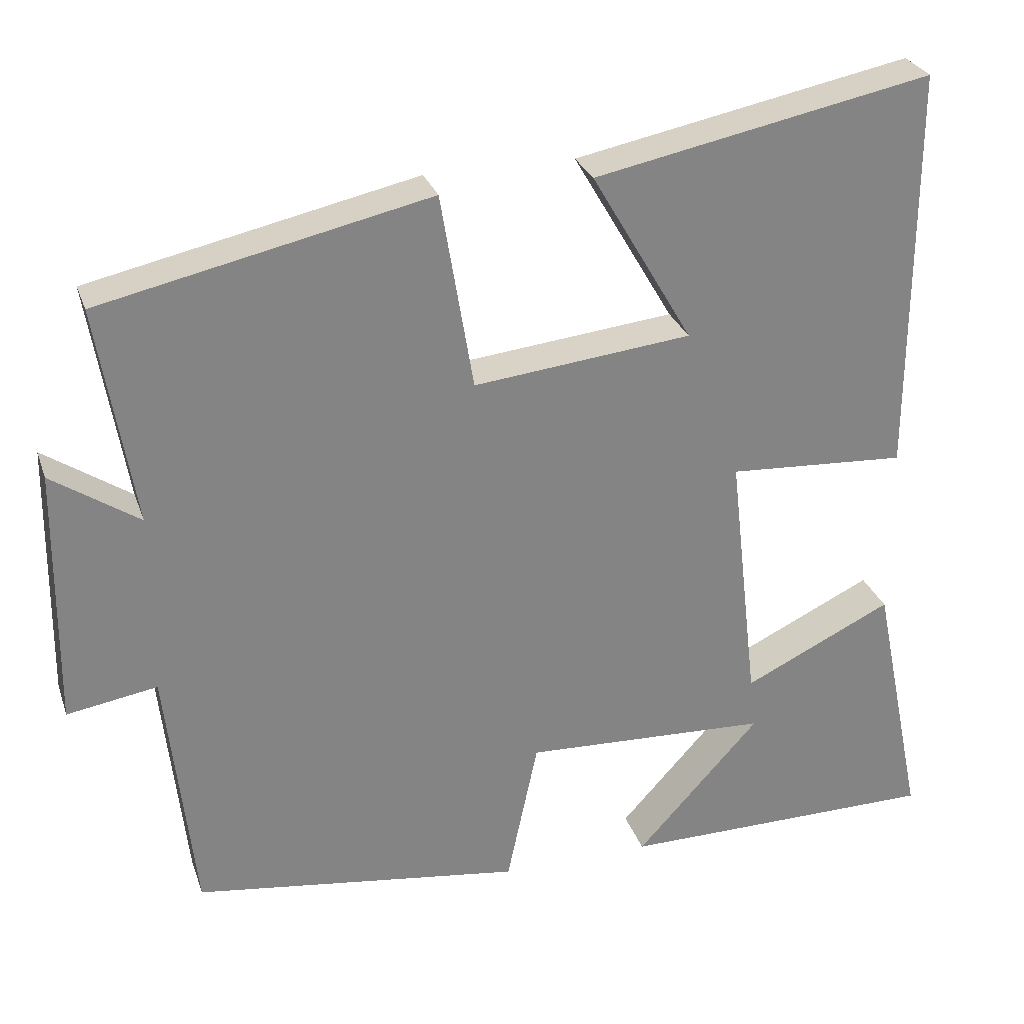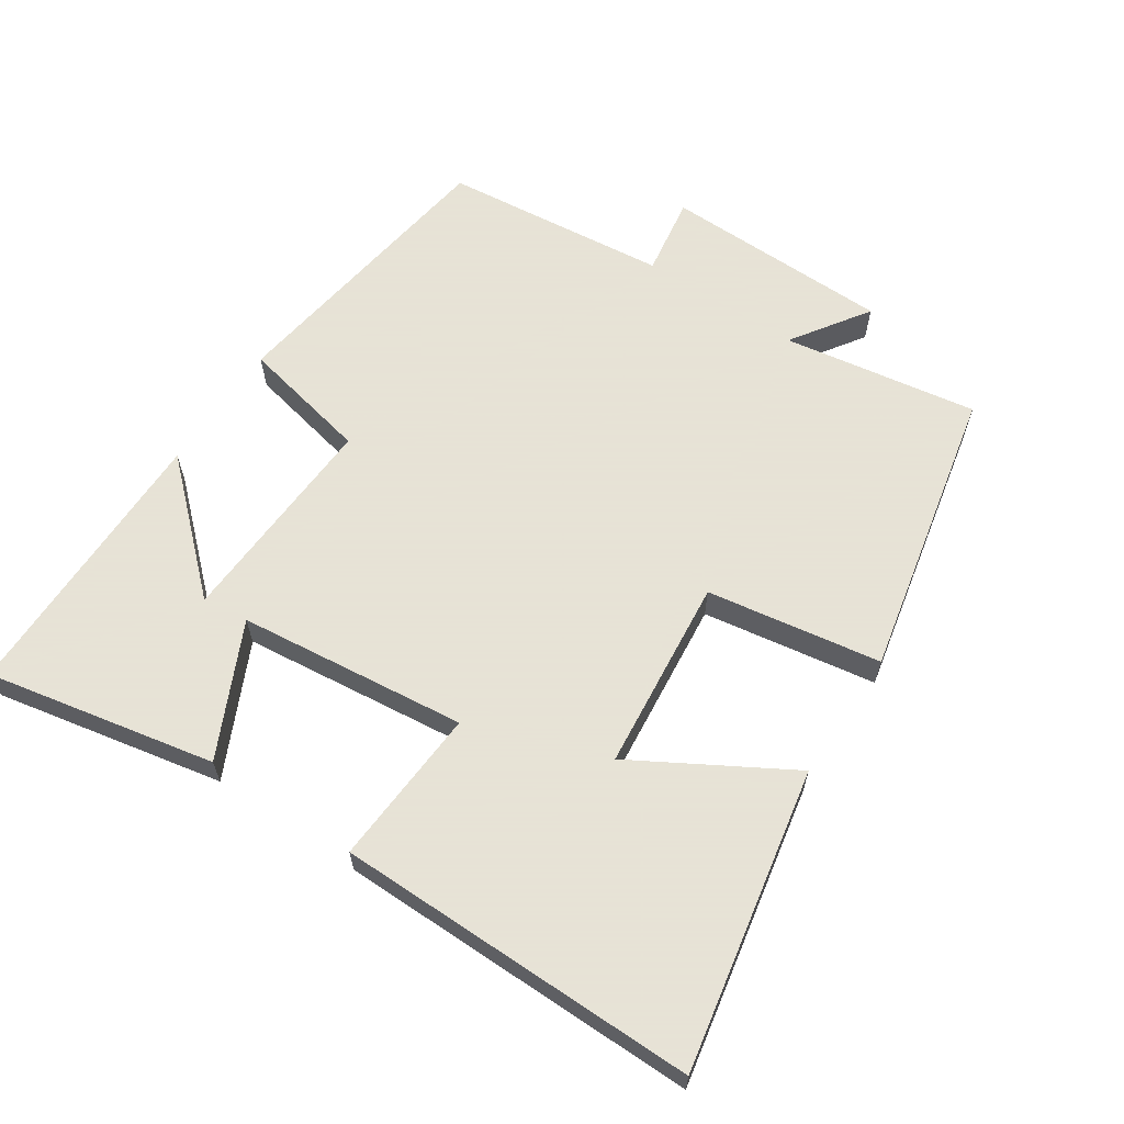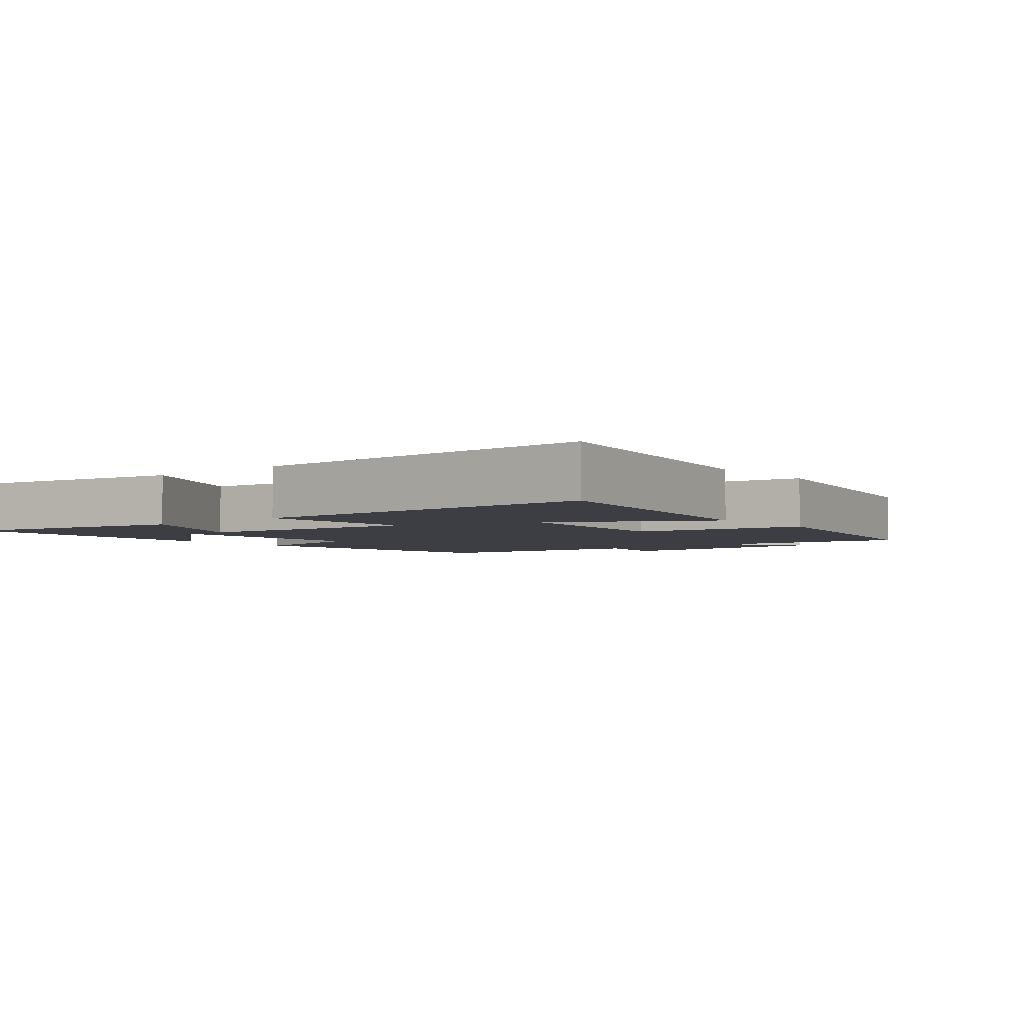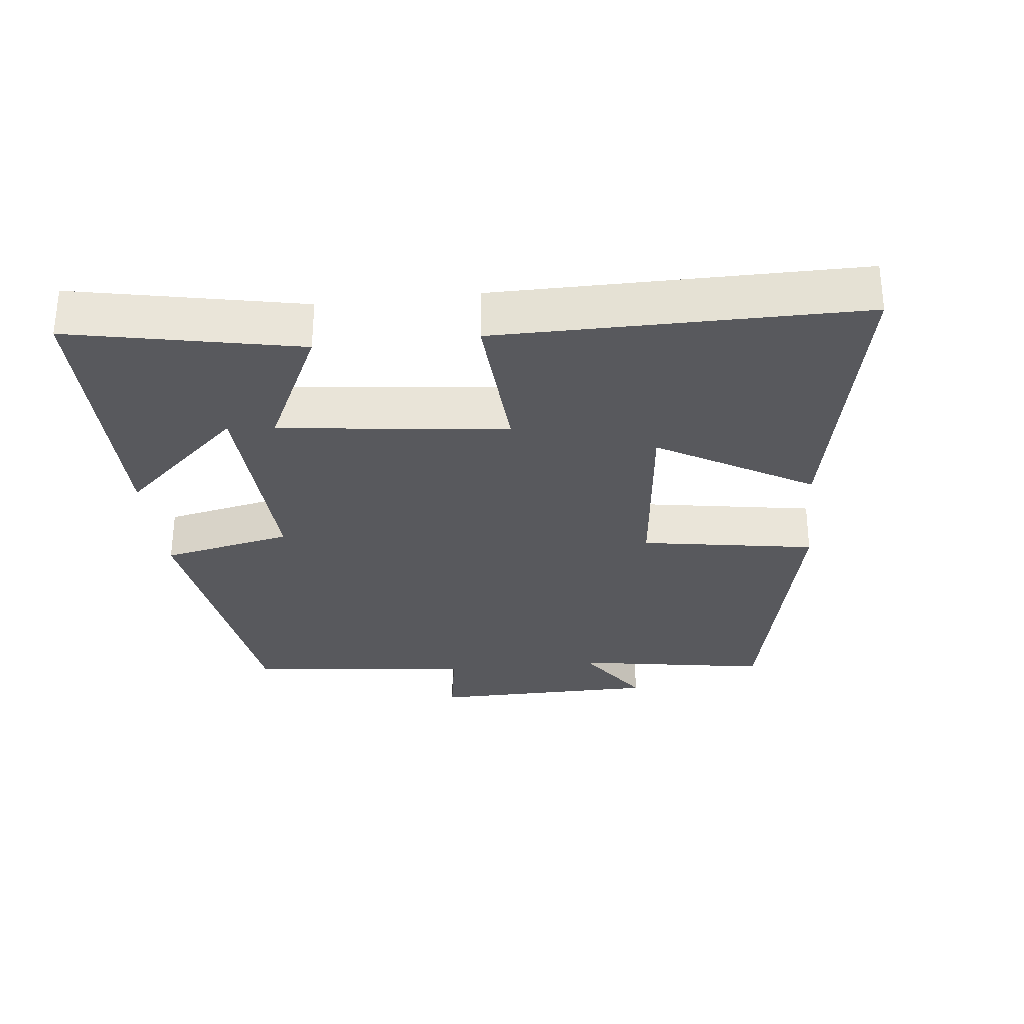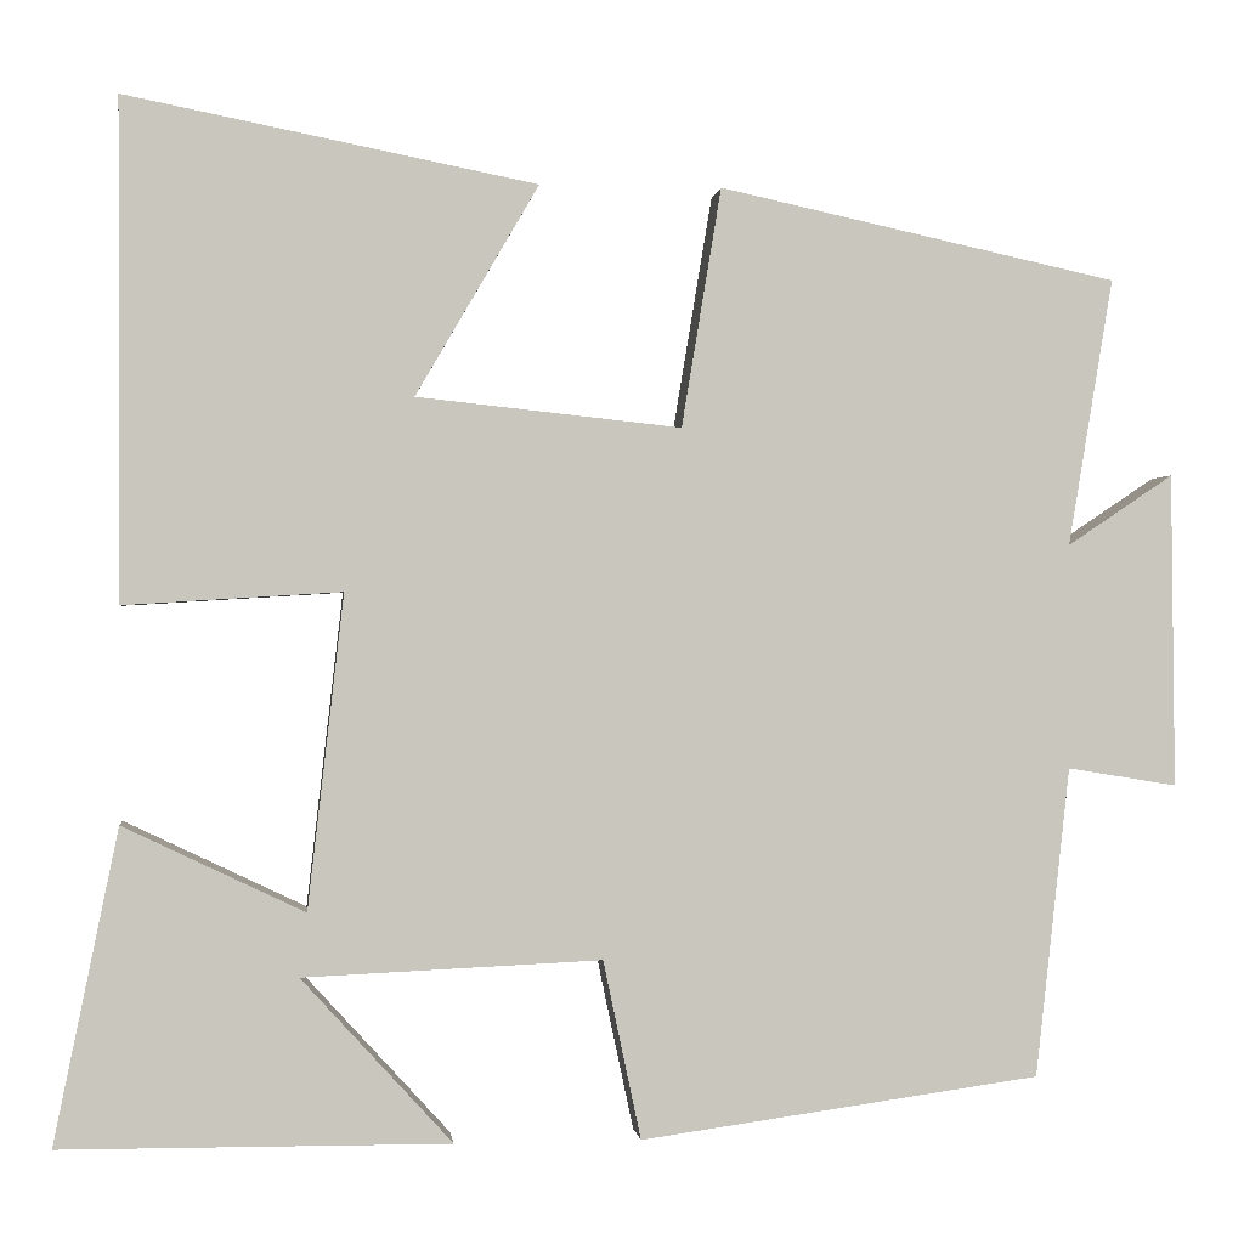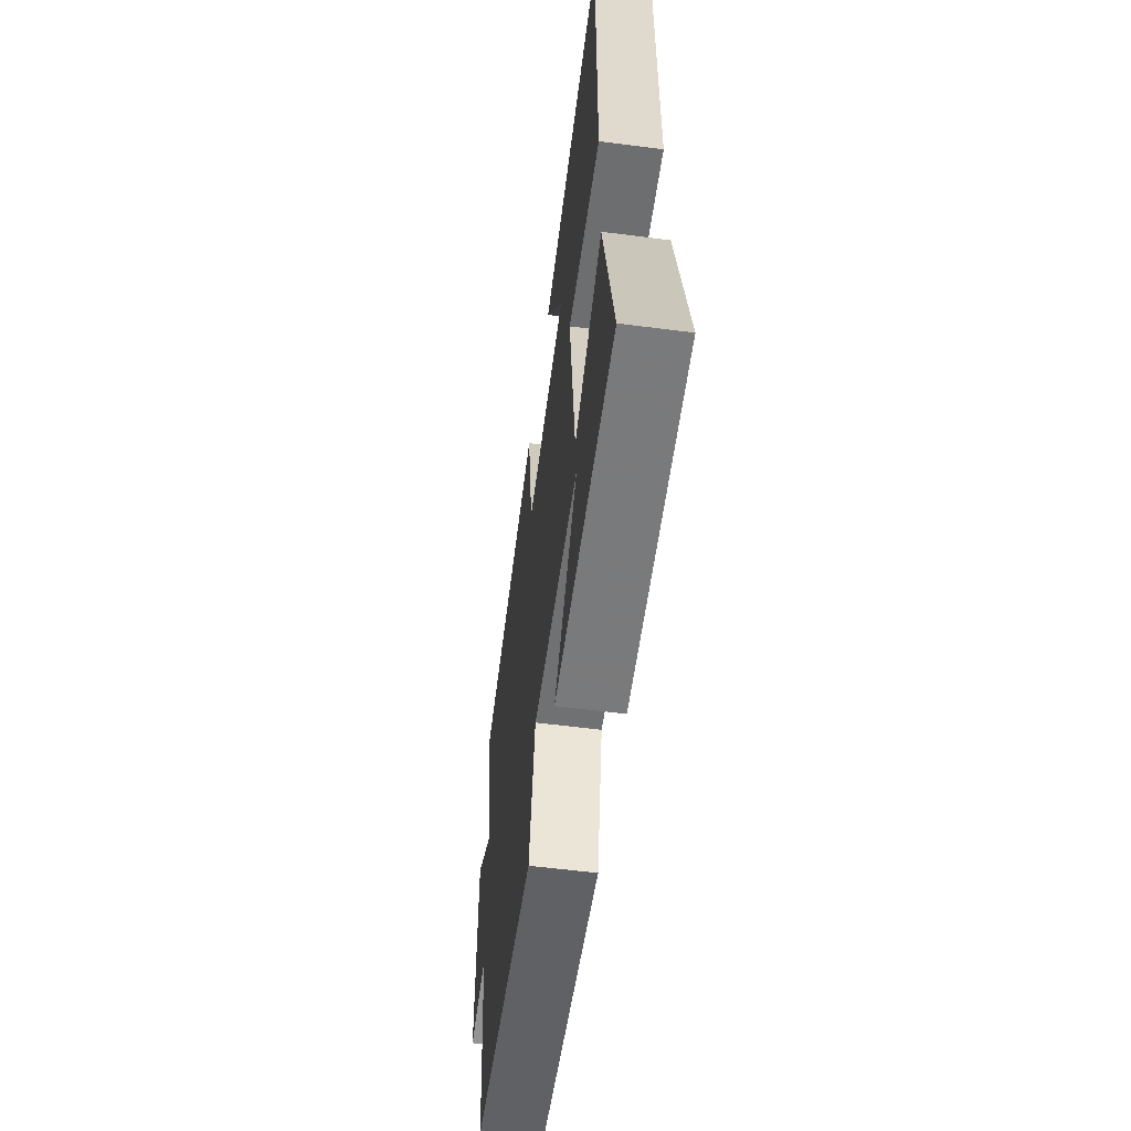
<metadata>
{"format":"obj","ext":"obj","renderer":"f3d","projection":"perspective","resolution":1024,"background":"white","views":[{"elev":28.3,"azim":162.9,"up":"+Z"},{"elev":62.8,"azim":-56.1,"up":"+Y"},{"elev":-3.7,"azim":-50.2,"up":"+Y"},{"elev":-30.1,"azim":-83.6,"up":"+Y"},{"elev":-0.1,"azim":-6.6,"up":"+Z"},{"elev":-57.8,"azim":-97.7,"up":"+Z"}]}
</metadata>
<code>
v -0.568 0.07 -0.498
v -0.5 0.07 -0.166
v -0.308 0.07 -0.258
v -0.27 0.07 0.074
v -0.5 0.07 0.06
v -0.501 0.07 0.586
v -0.067 0.07 0.5
v -0.197 0.07 0.277
v 0.083 0.07 0.247
v 0.125 0.07 0.5
v 0.547 0.07 0.408
v 0.5 0.07 0.125
v 0.612 0.07 0.2
v 0.616 0.07 -0.132
v 0.5 0.07 -0.113
v 0.464 0.07 -0.441
v 0.04 0.07 -0.5
v 0 0.07 -0.311
v -0.316 0.07 -0.325
v -0.156 0.07 -0.5
v -0.568 0 -0.498
v -0.5 0 -0.166
v -0.308 0 -0.258
v -0.27 0 0.074
v -0.5 0 0.06
v -0.501 0 0.586
v -0.067 0 0.5
v -0.197 0 0.277
v 0.083 0 0.247
v 0.125 0 0.5
v 0.547 0 0.408
v 0.5 0 0.125
v 0.612 0 0.2
v 0.616 0 -0.132
v 0.5 0 -0.113
v 0.464 0 -0.441
v 0.04 0 -0.5
v 0 0 -0.311
v -0.316 0 -0.325
v -0.156 0 -0.5
f 19 20 1 2
f 15 16 17 18
f 15 18 19
f 12 13 14 15
f 12 15 19
f 9 10 11 12
f 8 9 12 19
f 5 6 7 8
f 4 5 8
f 3 4 8
f 3 8 19
f 2 3 19
f 22 21 40 39
f 38 37 36 35
f 39 38 35
f 35 34 33 32
f 39 35 32
f 32 31 30 29
f 39 32 29 28
f 28 27 26 25
f 28 25 24
f 28 24 23
f 39 28 23
f 39 23 22
f 1 21 22 2
f 2 22 23 3
f 3 23 24 4
f 4 24 25 5
f 5 25 26 6
f 6 26 27 7
f 7 27 28 8
f 8 28 29 9
f 9 29 30 10
f 10 30 31 11
f 11 31 32 12
f 12 32 33 13
f 13 33 34 14
f 14 34 35 15
f 15 35 36 16
f 16 36 37 17
f 17 37 38 18
f 18 38 39 19
f 19 39 40 20
f 20 40 21 1

</code>
